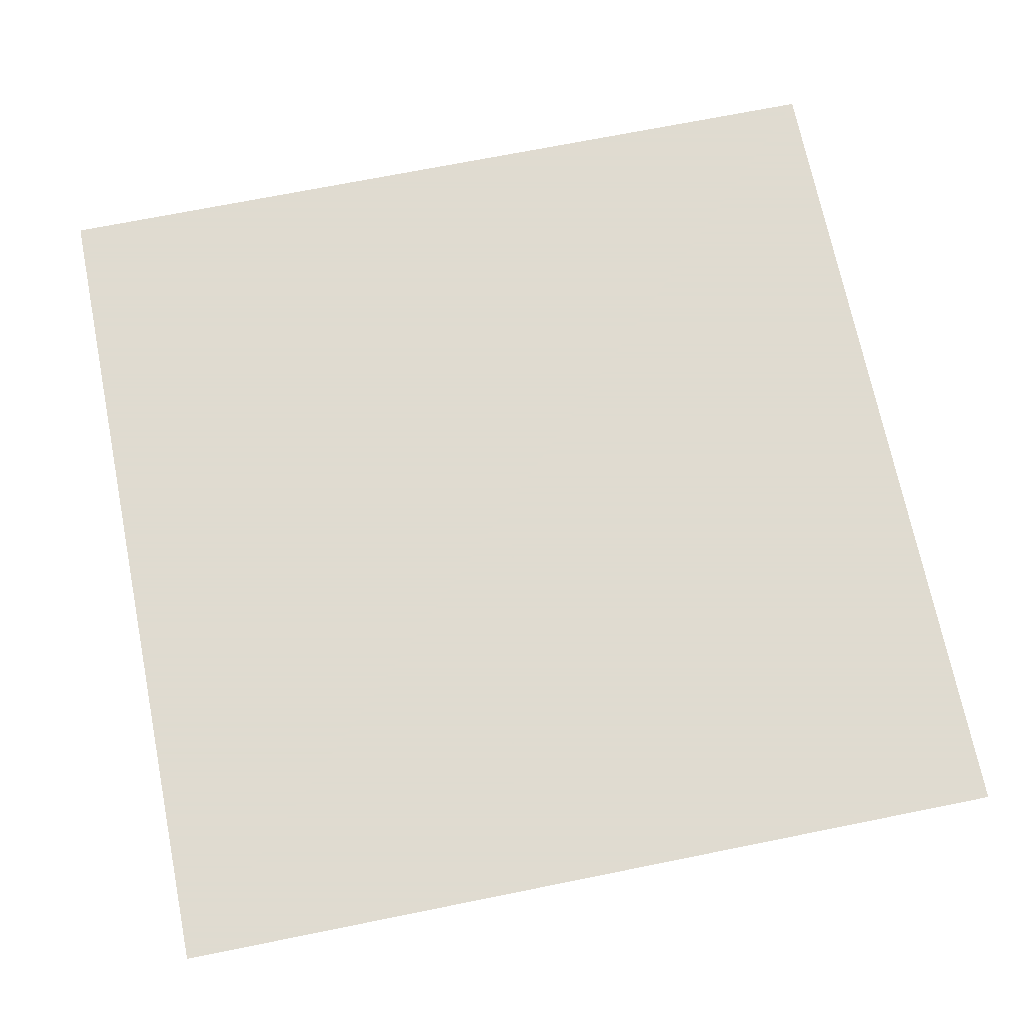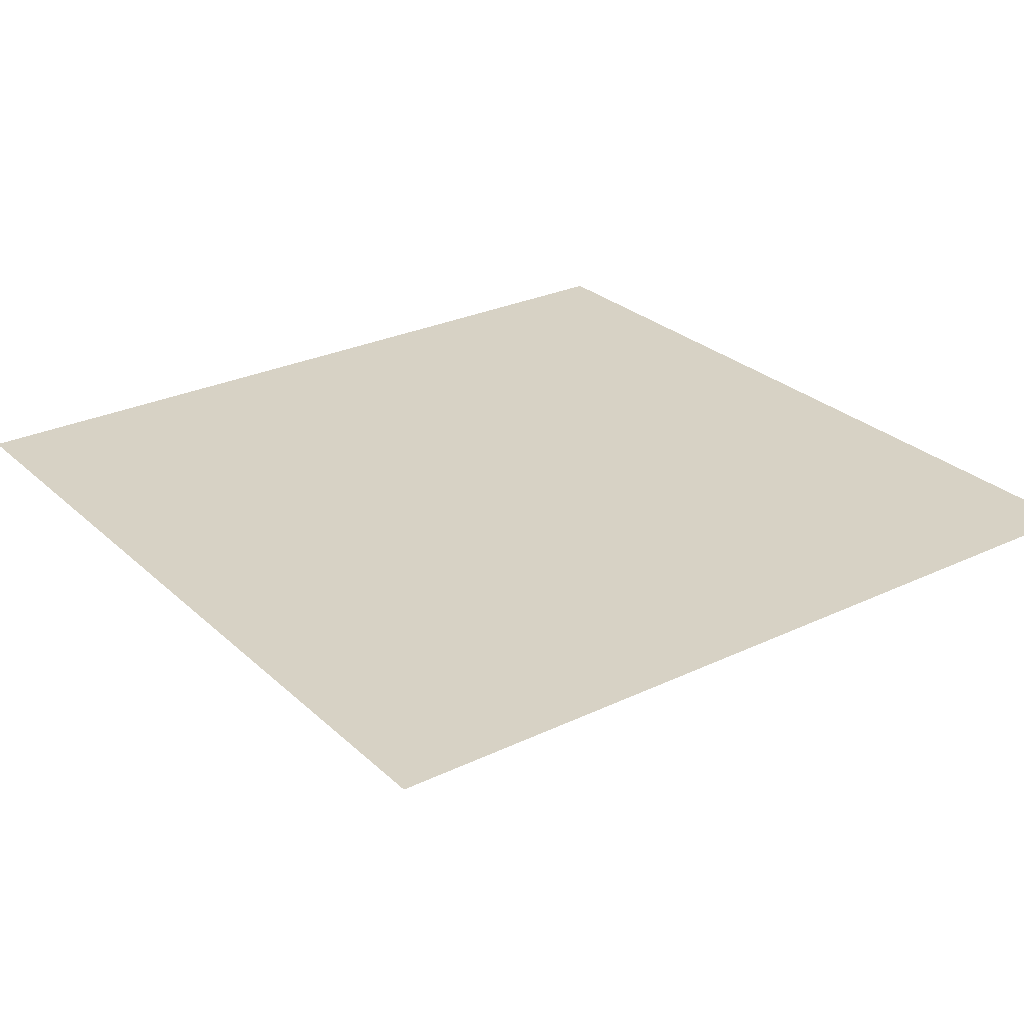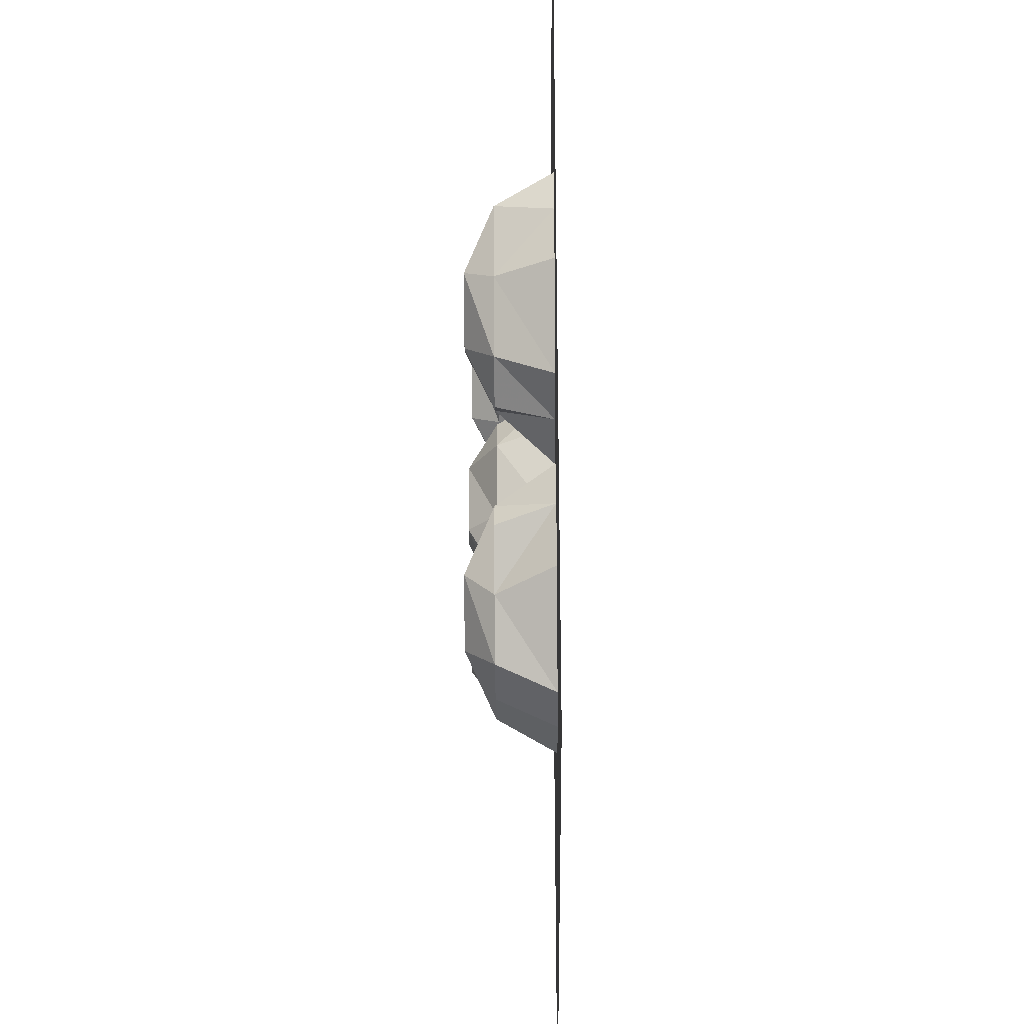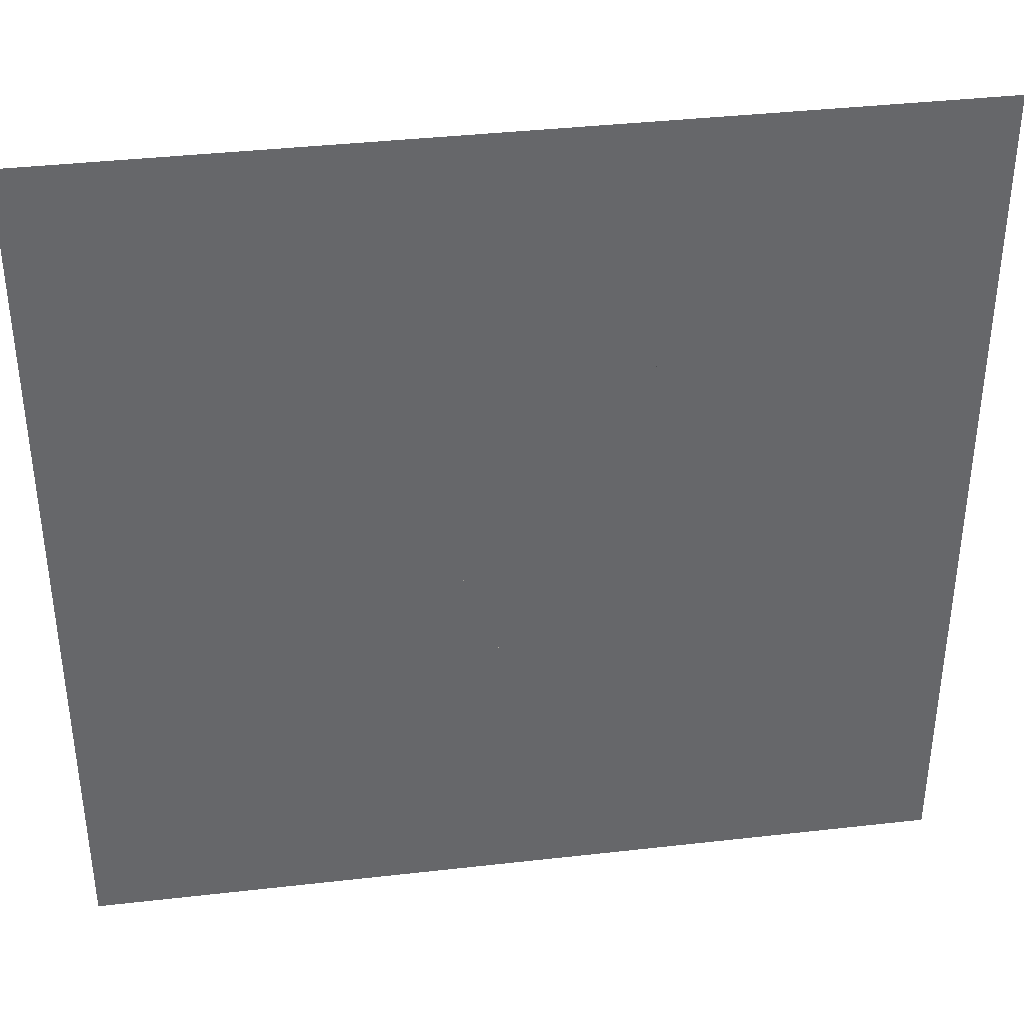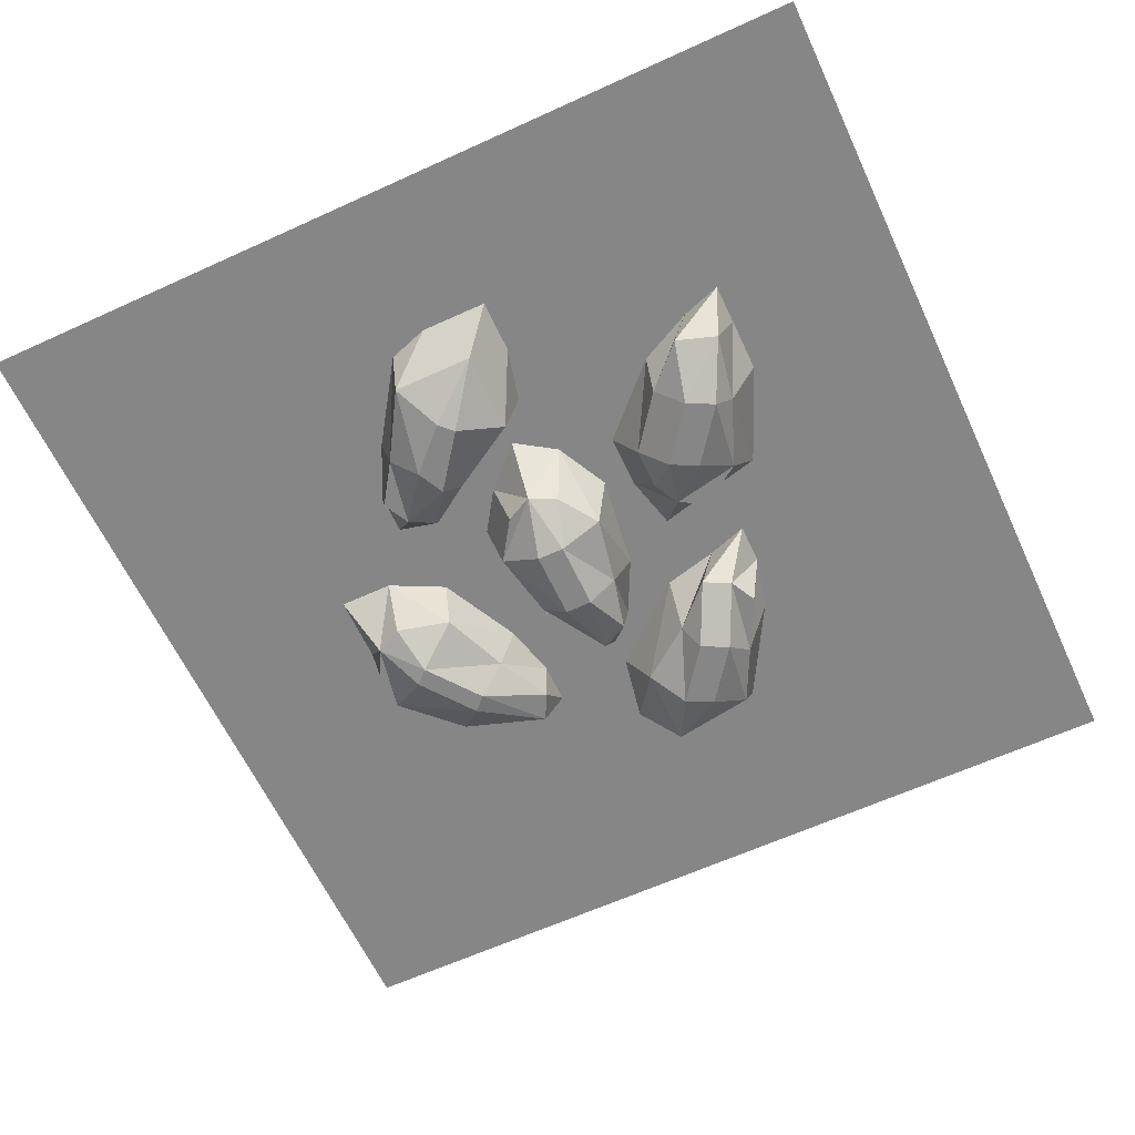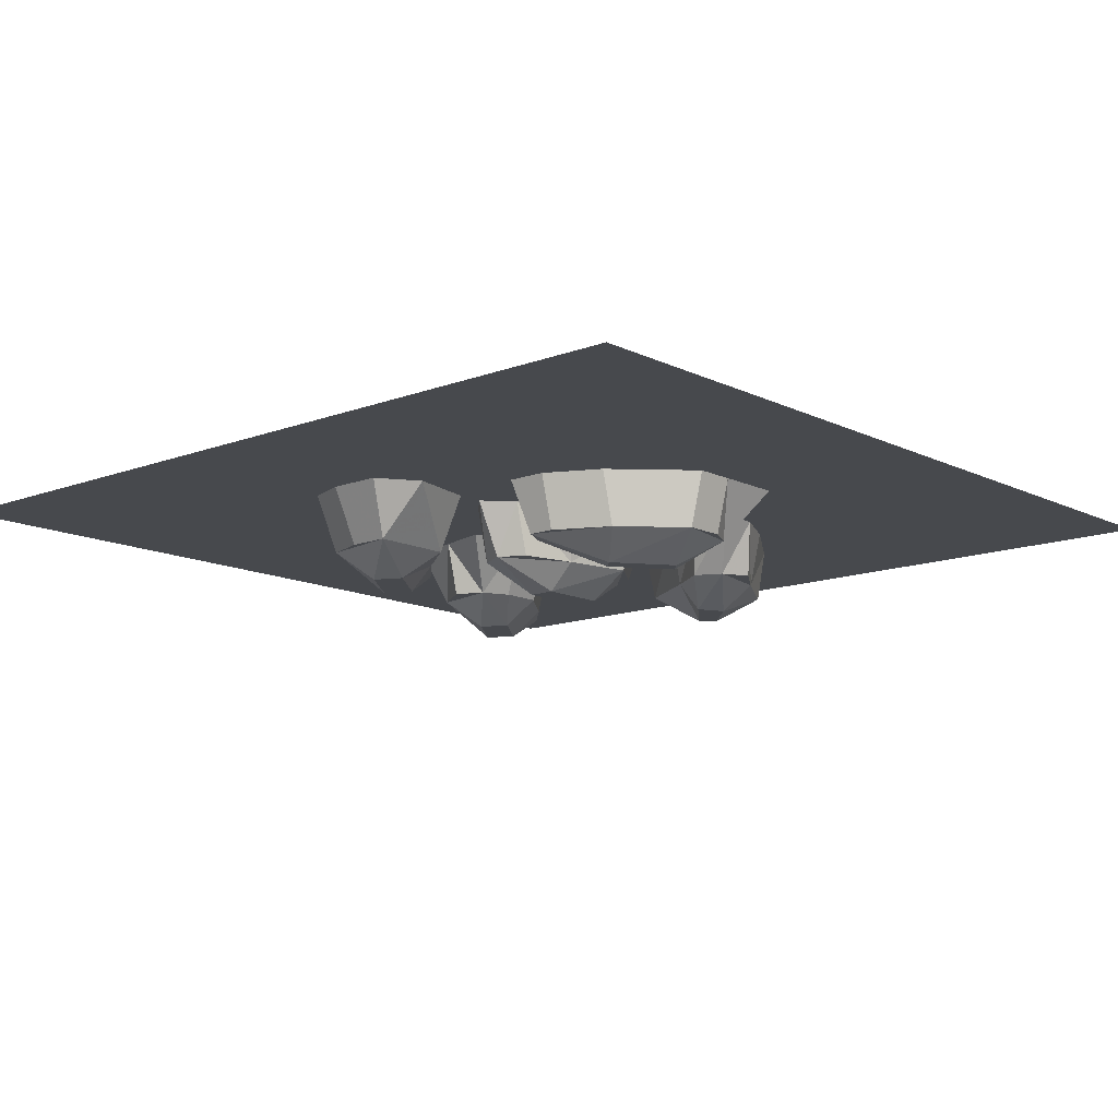
<metadata>
{"format":"obj","ext":"obj","renderer":"f3d","projection":"perspective","resolution":1024,"background":"white","views":[{"elev":70.2,"azim":-101.4,"up":"+Y"},{"elev":27.5,"azim":-126.1,"up":"+Y"},{"elev":-30.4,"azim":90.7,"up":"+Z"},{"elev":38.3,"azim":171.8,"up":"+Z"},{"elev":-62.2,"azim":24.9,"up":"+Y"},{"elev":-12.4,"azim":-138.5,"up":"+Y"}]}
</metadata>
<code>
v 0 -0.03125 -0.05469
v 0.007812 -0.04688 -0.01562
v -0.007812 -0.04688 -0.01562
v -0.02344 -0.03125 -0.01562
v -0.01562 -0.03125 -0.04688
v -0.01562 0 -0.05469
v 0 0 -0.07031
v -0.007812 -0.04688 0.02344
v 0.007812 -0.04688 0.02344
v 0 -0.03125 0.05469
v -0.03125 -0.03125 0.02344
v -0.03906 0 0.03125
v -0.03125 0 -0.02344
v 0.01562 -0.03125 0.04688
v 0.03125 -0.03125 0.02344
v 0.02344 0 0.0625
v 0 0 0.07812
v -0.01562 -0.03125 0.04688
v -0.02344 0 0.05469
v 0.02344 -0.03125 -0.01562
v 0.03125 0 -0.02344
v 0.03906 0 0.03125
v 0.01562 -0.03125 -0.04688
v 0.01562 0 -0.05469
v -0.07031 -0.03125 0.07031
v -0.03906 -0.04688 0.08594
v -0.04688 -0.04688 0.1016
v -0.0625 -0.03125 0.1094
v -0.07812 -0.03125 0.08594
v -0.08594 0 0.07812
v -0.08594 0 0.05469
v -0.02344 -0.04688 0.125
v -0.01562 -0.04688 0.1172
v 0.007812 -0.03125 0.1484
v -0.03906 -0.03125 0.1484
v -0.03906 0 0.1562
v -0.07031 0 0.1094
v 0.007812 -0.03125 0.125
v 0.007812 -0.03125 0.1016
v 0.02344 0 0.1328
v 0.02344 0 0.1641
v -0.01562 -0.03125 0.1484
v -0.01562 0 0.1641
v -0.03125 -0.03125 0.07812
v -0.03125 0 0.07031
v 0.01562 0 0.1016
v -0.05469 -0.03125 0.0625
v -0.0625 0 0.05469
v -0.05469 -0.03125 -0.08594
v -0.07812 -0.04688 -0.04688
v -0.08594 -0.04688 -0.05469
v -0.1016 -0.03125 -0.07031
v -0.07031 -0.03125 -0.08594
v -0.07031 0 -0.09375
v -0.04688 0 -0.09375
v -0.1094 -0.04688 -0.02344
v -0.1016 -0.04688 -0.01562
v -0.125 -0.03125 0
v -0.1328 -0.03125 -0.03906
v -0.1406 0 -0.03906
v -0.1016 0 -0.07812
v -0.1094 -0.03125 0.007812
v -0.07812 -0.03125 0
v -0.1094 0 0.02344
v -0.1406 0 0.02344
v -0.1328 -0.03125 -0.01562
v -0.1406 0 -0.01562
v -0.0625 -0.03125 -0.03906
v -0.05469 0 -0.03906
v -0.07812 0 0.007812
v -0.04688 -0.03125 -0.07031
v -0.04688 0 -0.07031
v 0.08594 -0.03125 -0.04688
v 0.05469 -0.04688 -0.07031
v 0.07031 -0.04688 -0.07812
v 0.07812 -0.03125 -0.09375
v 0.09375 -0.03125 -0.0625
v 0.1016 0 -0.05469
v 0.1016 0 -0.03125
v 0.04688 -0.04688 -0.1094
v 0.03125 -0.04688 -0.1016
v 0.01562 -0.03125 -0.1328
v 0.0625 -0.03125 -0.125
v 0.0625 0 -0.1406
v 0.09375 0 -0.08594
v 0.01562 -0.03125 -0.1172
v 0.01562 -0.03125 -0.08594
v -0.007812 0 -0.125
v 0.007812 0 -0.1484
v 0.03906 -0.03125 -0.1328
v 0.03906 0 -0.1484
v 0.04688 -0.03125 -0.0625
v 0.04688 0 -0.04688
v 0 0 -0.08594
v 0.07031 -0.03125 -0.03906
v 0.07812 0 -0.03906
v 0.25 0 0.25
v 0.25 0 -0.25
v -0.25 0 -0.25
v -0.25 0 0.25
v 0.1406 -0.03125 0.1016
v 0.1094 -0.04688 0.07812
v 0.125 -0.04688 0.07031
v 0.1328 -0.03125 0.0625
v 0.1484 0 0.09375
v 0.1484 0 0.1172
v 0.1016 -0.04688 0.03906
v 0.08594 -0.04688 0.04688
v 0.07812 -0.03125 0.01562
v 0.1172 -0.03125 0.02344
v 0.125 0 0.007812
v 0.1484 0 0.0625
v 0.07031 -0.03125 0.03125
v 0.07031 -0.03125 0.05469
v 0.05469 0 0.02344
v 0.0625 0 -0.007812
v 0.09375 -0.03125 0.007812
v 0.09375 0 0
v 0.09375 -0.03125 0.08594
v 0.09375 0 0.09375
v 0.05469 0 0.05469
v 0.1172 -0.03125 0.1094
v 0.125 0 0.1094
f 1 2 3
f 8 3 2
f 8 2 9
f 8 9 10
f 25 26 27
f 32 27 26
f 32 26 33
f 32 33 34
f 49 50 51
f 56 51 50
f 56 50 57
f 56 57 58
f 73 74 75
f 80 75 74
f 80 74 81
f 80 81 82
f 97 98 99
f 97 99 100
f 101 102 103
f 107 103 102
f 107 102 108
f 107 108 109
f 1 3 4
f 1 4 5
f 1 5 6
f 1 6 7
f 1 7 1
f 1 1 3
f 8 10 11
f 8 11 3
f 3 11 4
f 4 11 12
f 4 12 13
f 4 13 6
f 4 6 5
f 14 10 9
f 14 9 15
f 14 15 16
f 14 16 10
f 10 16 17
f 10 17 10
f 10 10 8
f 10 18 11
f 11 18 19
f 11 19 12
f 15 20 21
f 15 21 22
f 15 22 16
f 9 2 20
f 9 20 15
f 2 1 23
f 2 23 20
f 20 23 24
f 20 24 21
f 19 18 10
f 19 10 17
f 23 1 7
f 23 7 24
f 25 27 28
f 25 28 29
f 25 29 30
f 25 30 31
f 25 31 25
f 25 25 27
f 32 34 35
f 32 35 27
f 27 35 28
f 28 35 36
f 28 36 37
f 28 37 30
f 28 30 29
f 38 34 33
f 38 33 39
f 38 39 40
f 38 40 34
f 34 40 41
f 34 41 34
f 34 34 32
f 34 42 35
f 35 42 43
f 35 43 36
f 39 44 45
f 39 45 46
f 39 46 40
f 33 26 44
f 33 44 39
f 26 25 47
f 26 47 44
f 44 47 48
f 44 48 45
f 43 42 34
f 43 34 41
f 47 25 31
f 47 31 48
f 49 51 52
f 49 52 53
f 49 53 54
f 49 54 55
f 49 55 49
f 49 49 51
f 56 58 59
f 56 59 51
f 51 59 52
f 52 59 60
f 52 60 61
f 52 61 54
f 52 54 53
f 62 58 57
f 62 57 63
f 62 63 64
f 62 64 58
f 58 64 65
f 58 65 58
f 58 58 56
f 58 66 59
f 59 66 67
f 59 67 60
f 63 68 69
f 63 69 70
f 63 70 64
f 57 50 68
f 57 68 63
f 50 49 71
f 50 71 68
f 68 71 72
f 68 72 69
f 67 66 58
f 67 58 65
f 71 49 55
f 71 55 72
f 73 75 76
f 73 76 77
f 73 77 78
f 73 78 79
f 73 79 73
f 73 73 75
f 80 82 83
f 80 83 75
f 75 83 76
f 76 83 84
f 76 84 85
f 76 85 78
f 76 78 77
f 86 82 81
f 86 81 87
f 86 87 88
f 86 88 82
f 82 88 89
f 82 89 82
f 82 82 80
f 82 90 83
f 83 90 91
f 83 91 84
f 87 92 93
f 87 93 94
f 87 94 88
f 81 74 92
f 81 92 87
f 74 73 95
f 74 95 92
f 92 95 96
f 92 96 93
f 91 90 82
f 91 82 89
f 95 73 79
f 95 79 96
f 101 103 104
f 101 104 105
f 101 105 106
f 101 106 101
f 101 101 103
f 107 109 110
f 107 110 103
f 103 110 104
f 104 110 111
f 104 111 112
f 104 112 105
f 113 109 108
f 113 108 114
f 113 114 115
f 113 115 109
f 109 115 116
f 109 116 109
f 109 109 107
f 109 117 110
f 110 117 118
f 110 118 111
f 114 119 120
f 114 120 121
f 114 121 115
f 108 102 119
f 108 119 114
f 102 101 122
f 102 122 119
f 119 122 123
f 119 123 120
f 118 117 109
f 118 109 116
f 122 101 106
f 122 106 123

</code>
